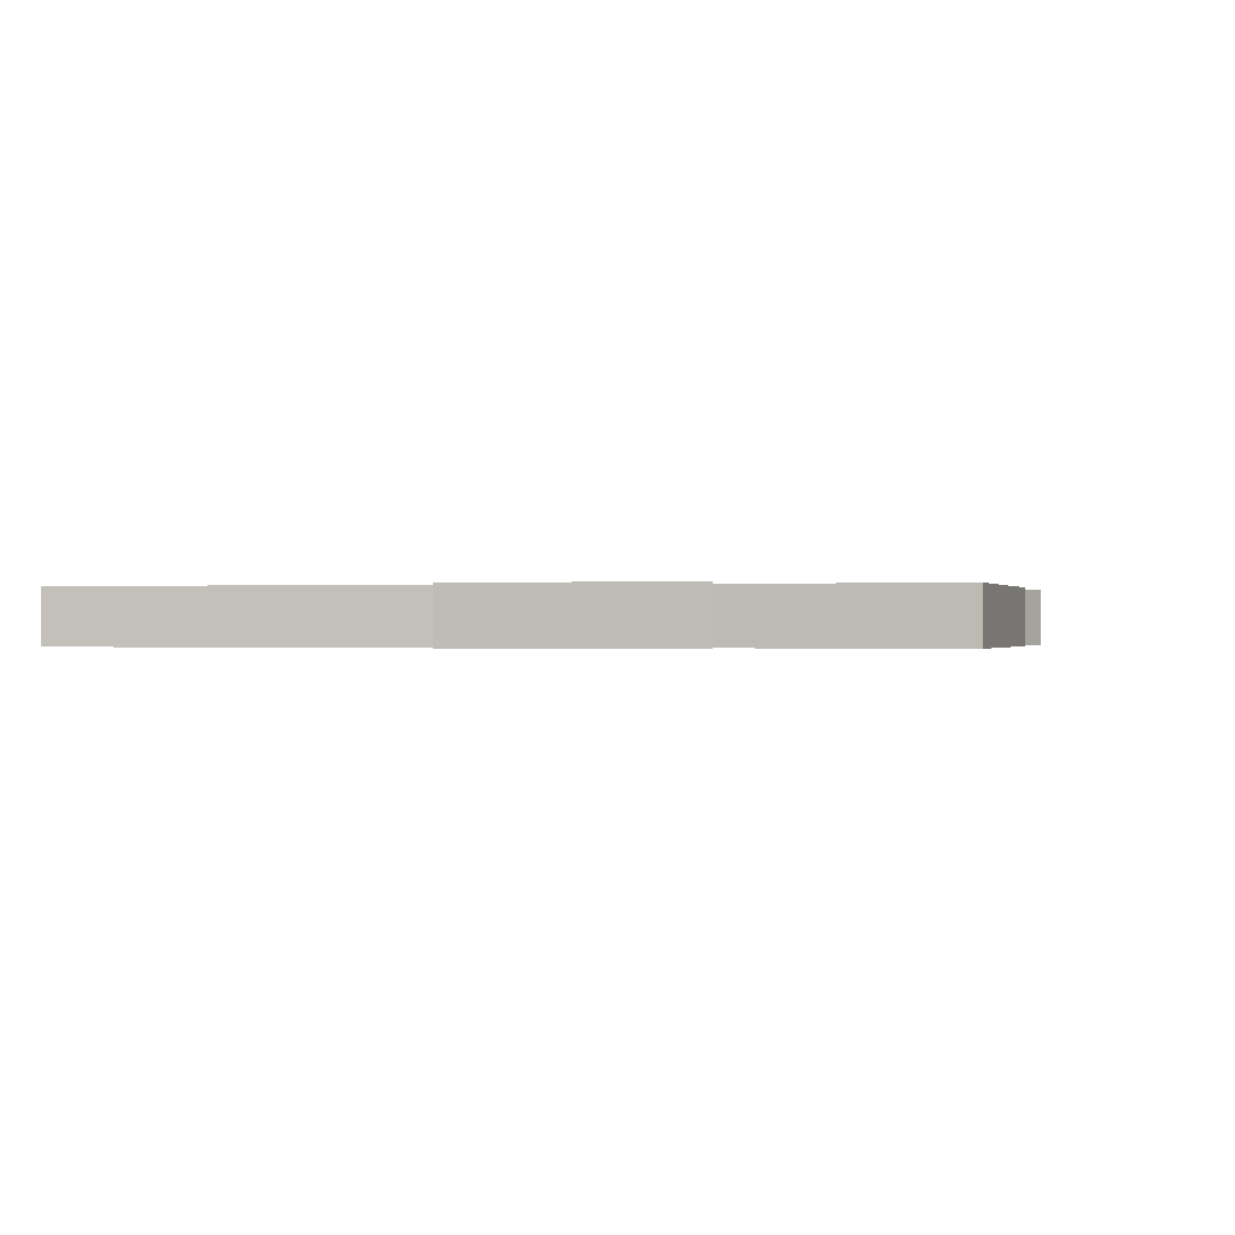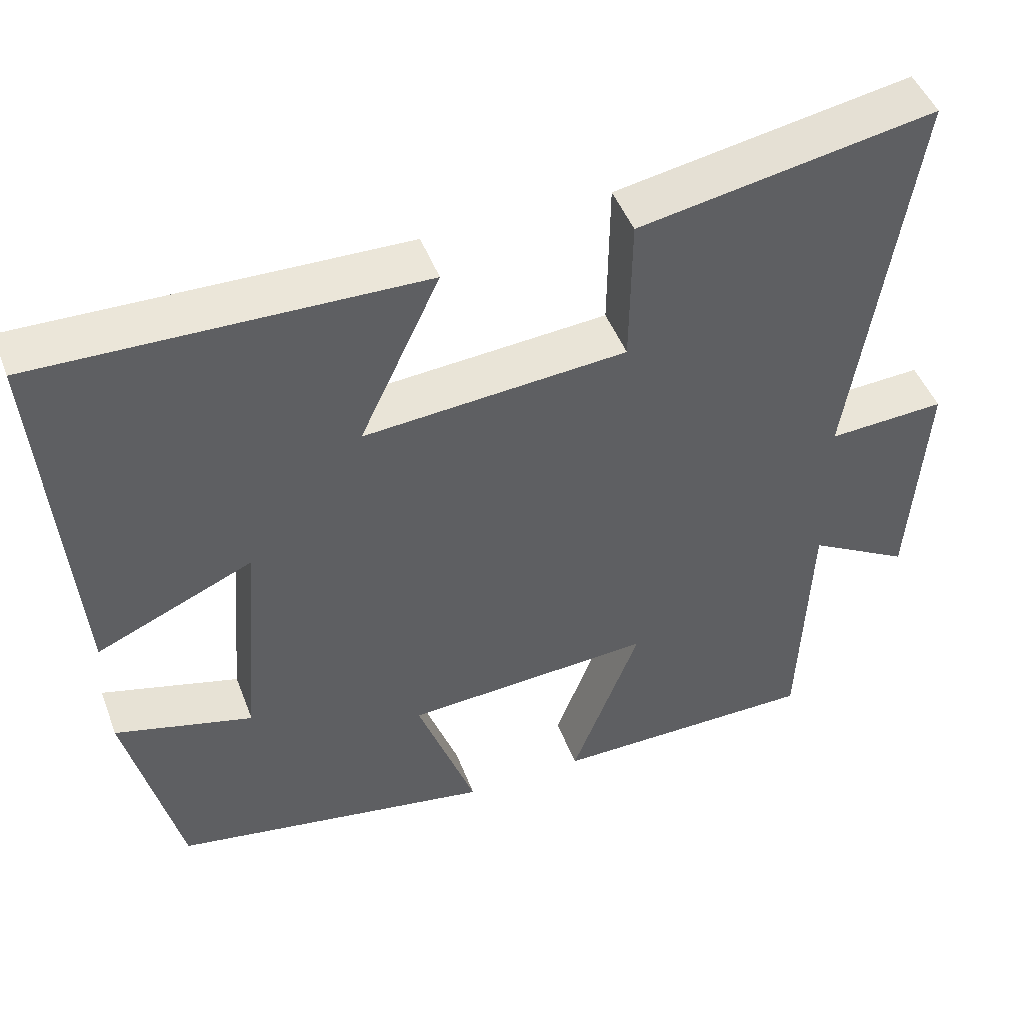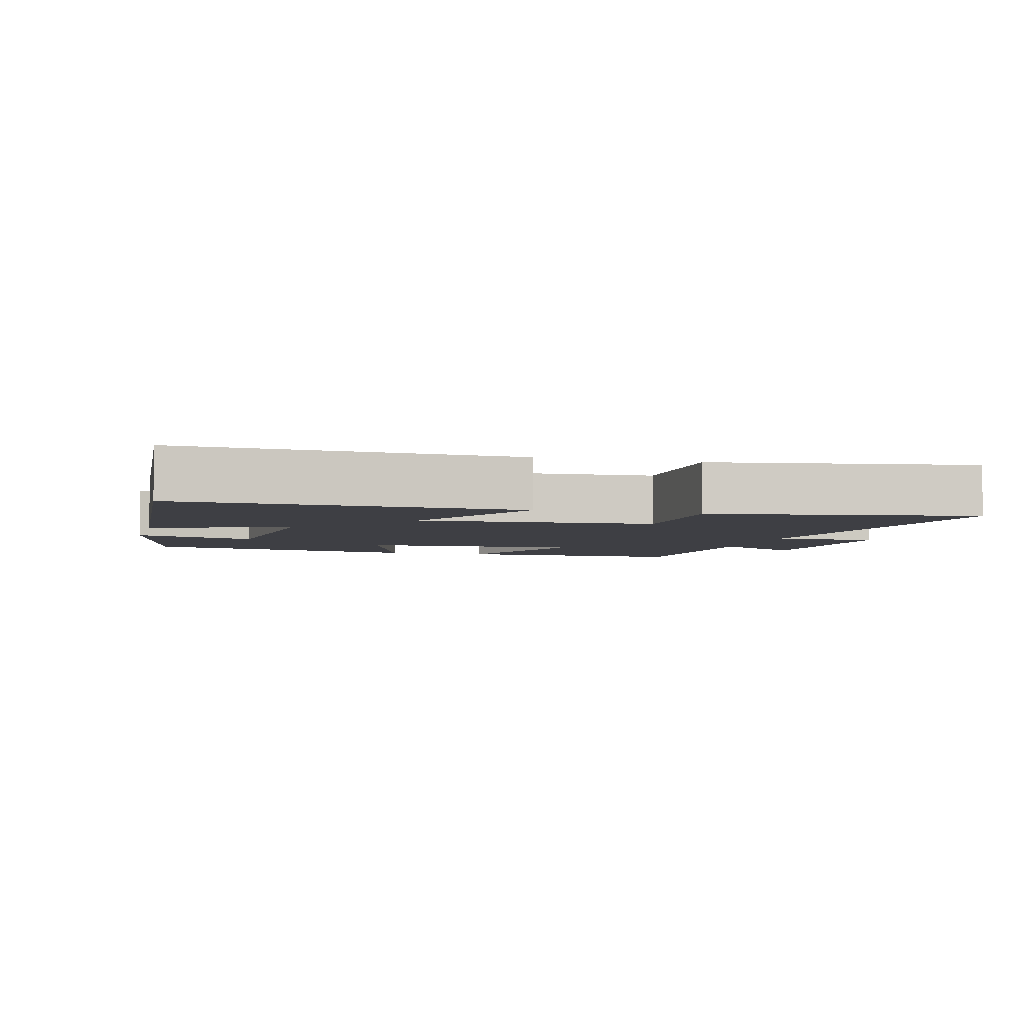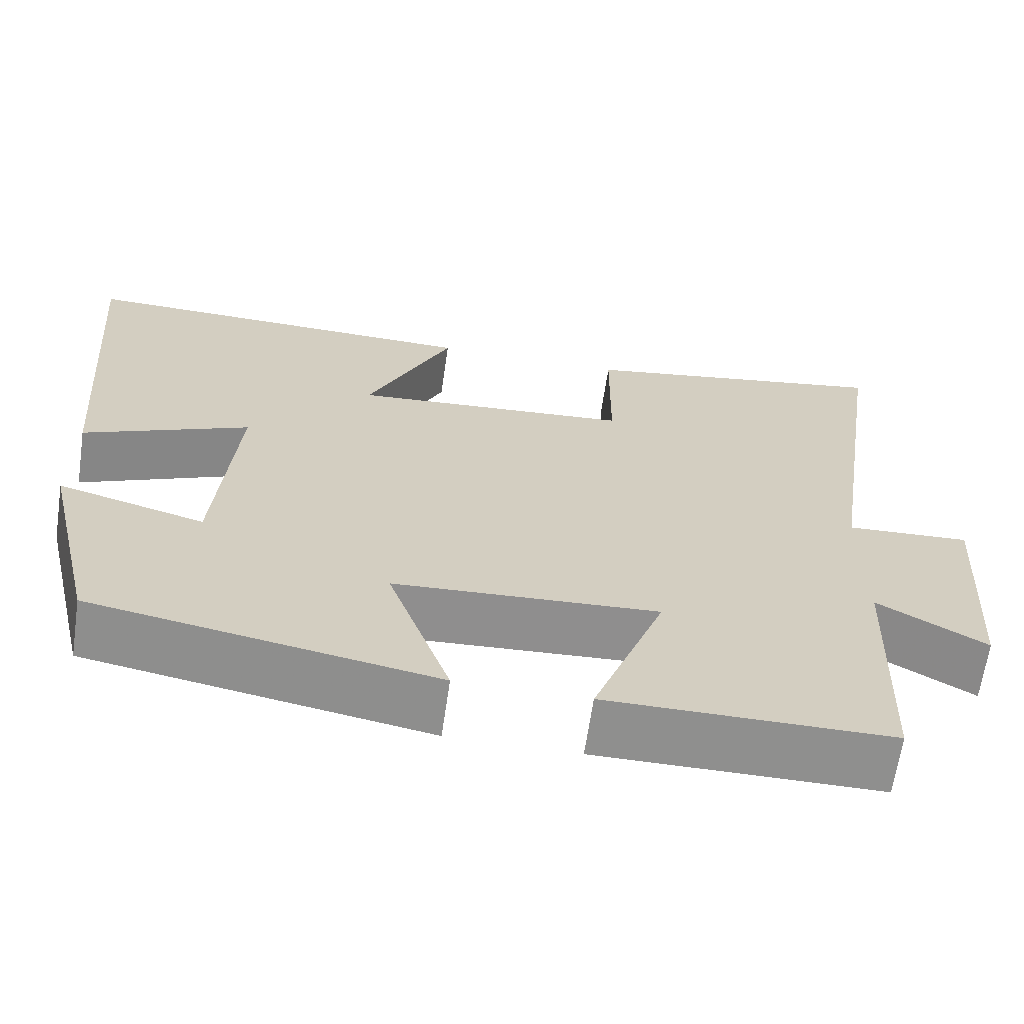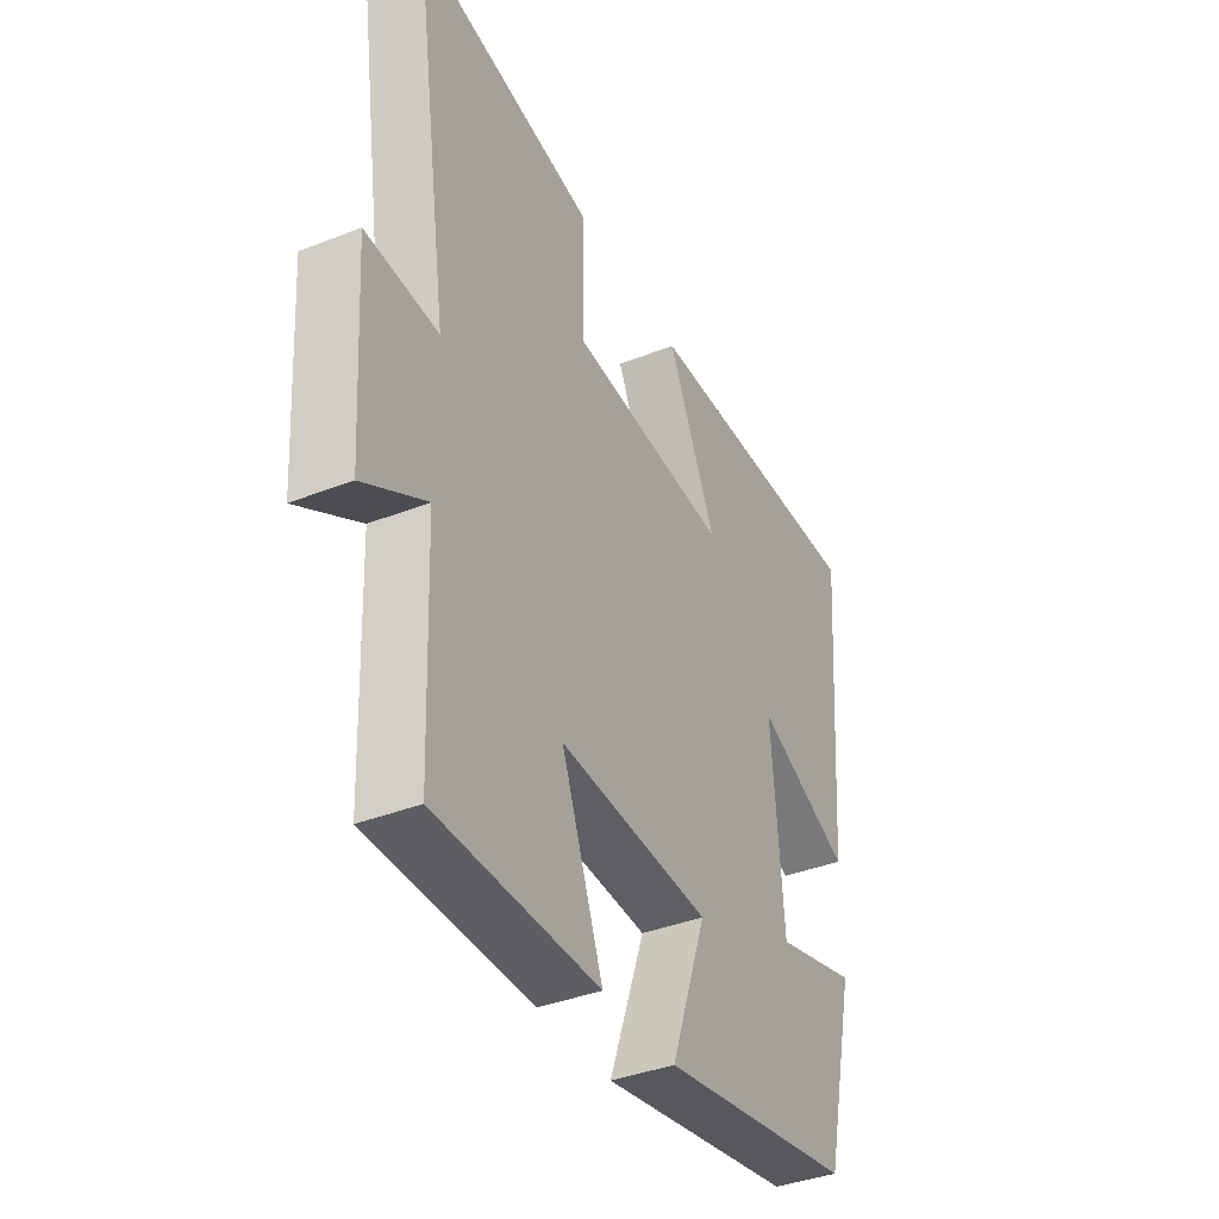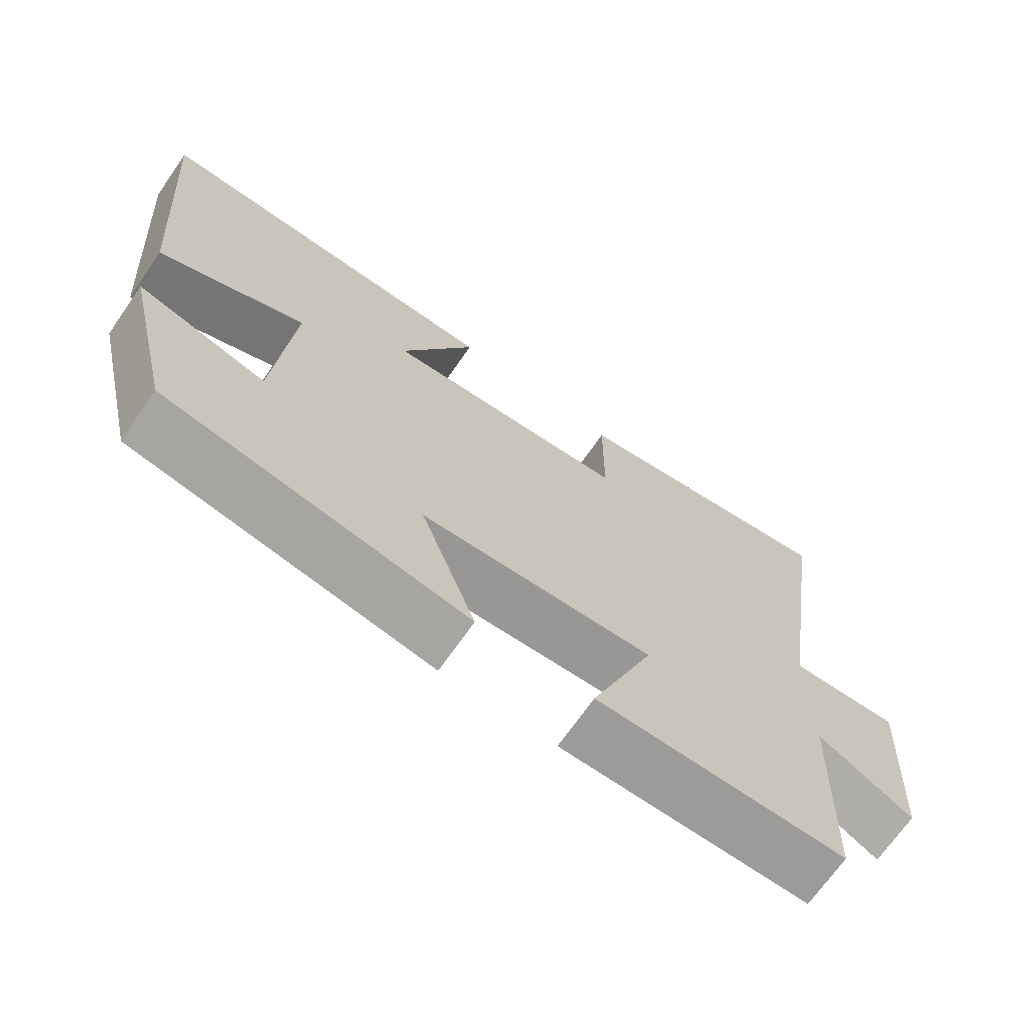
<metadata>
{"format":"obj","ext":"obj","renderer":"f3d","projection":"perspective","resolution":1024,"background":"white","views":[{"elev":-0.2,"azim":106.8,"up":"+Y"},{"elev":47.4,"azim":-20.4,"up":"+Z"},{"elev":-4.5,"azim":-15.4,"up":"+Y"},{"elev":-65.2,"azim":-8.3,"up":"+Z"},{"elev":-38.5,"azim":116.4,"up":"+Z"},{"elev":-69.8,"azim":-34.8,"up":"+Z"}]}
</metadata>
<code>
v 0.487 0.07 -0.499
v 0.142 0.07 -0.5
v 0.23 0.07 -0.268
v -0.092 0.07 -0.286
v -0.016 0.07 -0.5
v -0.432 0.07 -0.426
v -0.5 0.07 -0.139
v -0.322 0.07 -0.188
v -0.298 0.07 0.112
v -0.5 0.07 0.025
v -0.538 0.07 0.512
v -0.043 0.07 0.5
v -0.147 0.07 0.279
v 0.193 0.07 0.305
v 0.195 0.07 0.5
v 0.578 0.07 0.567
v 0.5 0.07 0.049
v 0.652 0.07 0.057
v 0.632 0.07 -0.243
v 0.5 0.07 -0.167
v 0.487 0 -0.499
v 0.142 0 -0.5
v 0.23 0 -0.268
v -0.092 0 -0.286
v -0.016 0 -0.5
v -0.432 0 -0.426
v -0.5 0 -0.139
v -0.322 0 -0.188
v -0.298 0 0.112
v -0.5 0 0.025
v -0.538 0 0.512
v -0.043 0 0.5
v -0.147 0 0.279
v 0.193 0 0.305
v 0.195 0 0.5
v 0.578 0 0.567
v 0.5 0 0.049
v 0.652 0 0.057
v 0.632 0 -0.243
v 0.5 0 -0.167
f 17 18 19 20
f 1 2 3
f 20 1 3
f 17 20 3
f 16 17 3
f 15 16 3
f 14 15 3
f 13 14 3 4
f 11 12 13
f 10 11 13
f 9 10 13
f 8 9 13 4
f 6 7 8
f 5 6 8
f 4 5 8
f 40 39 38 37
f 23 22 21
f 23 21 40
f 23 40 37
f 23 37 36
f 23 36 35
f 23 35 34
f 24 23 34 33
f 33 32 31
f 33 31 30
f 33 30 29
f 24 33 29 28
f 28 27 26
f 28 26 25
f 28 25 24
f 1 21 22 2
f 2 22 23 3
f 3 23 24 4
f 4 24 25 5
f 5 25 26 6
f 6 26 27 7
f 7 27 28 8
f 8 28 29 9
f 9 29 30 10
f 10 30 31 11
f 11 31 32 12
f 12 32 33 13
f 13 33 34 14
f 14 34 35 15
f 15 35 36 16
f 16 36 37 17
f 17 37 38 18
f 18 38 39 19
f 19 39 40 20
f 20 40 21 1

</code>
